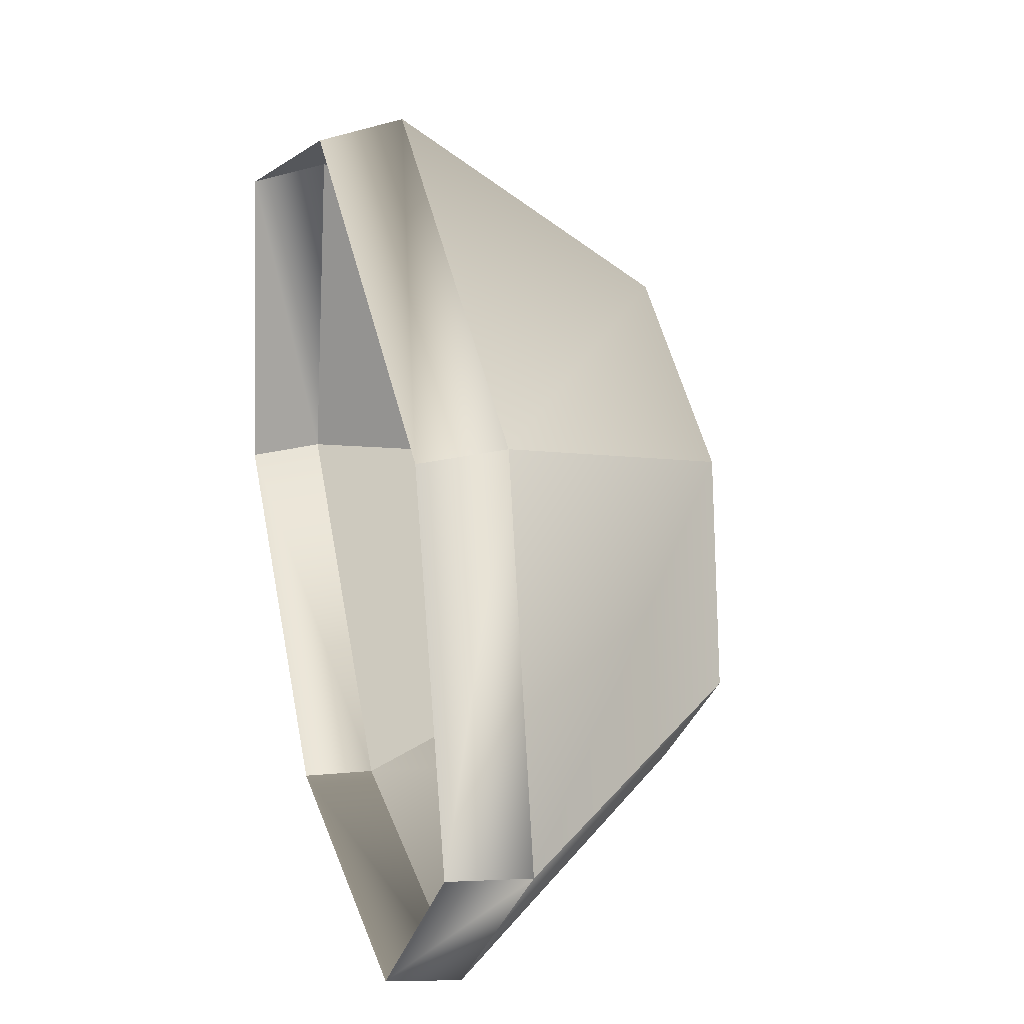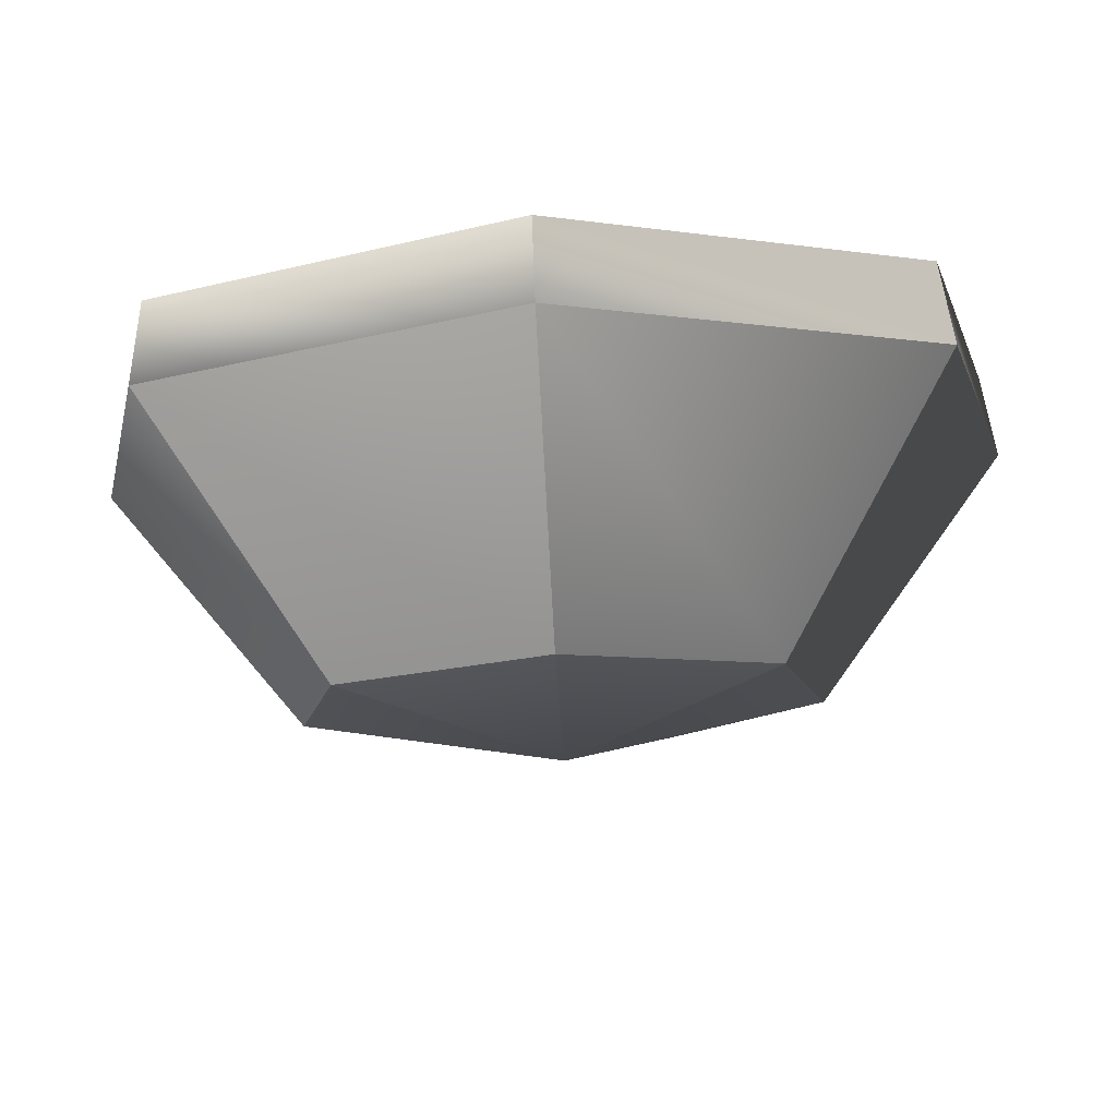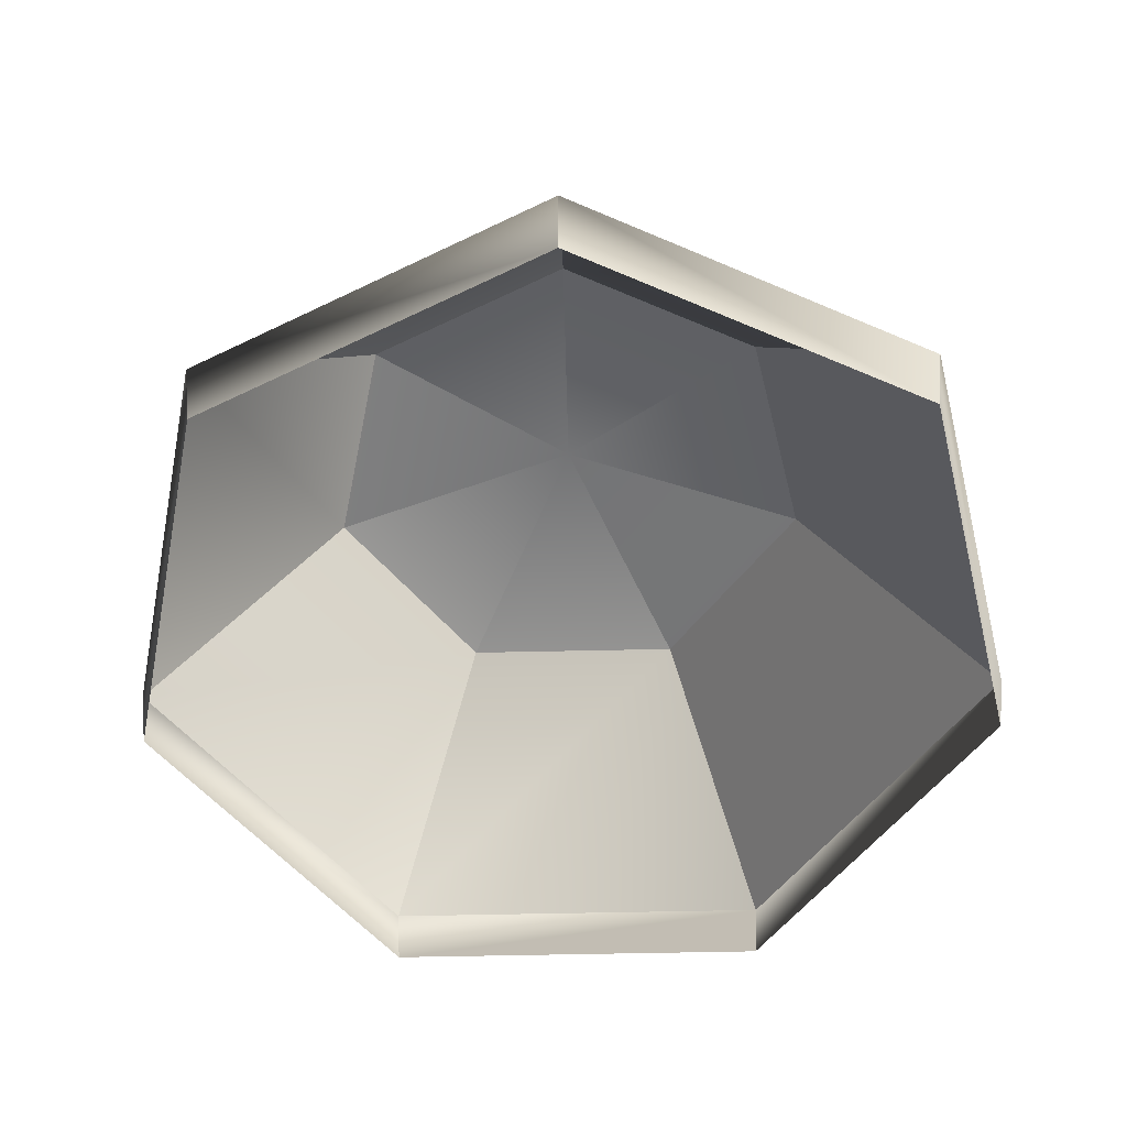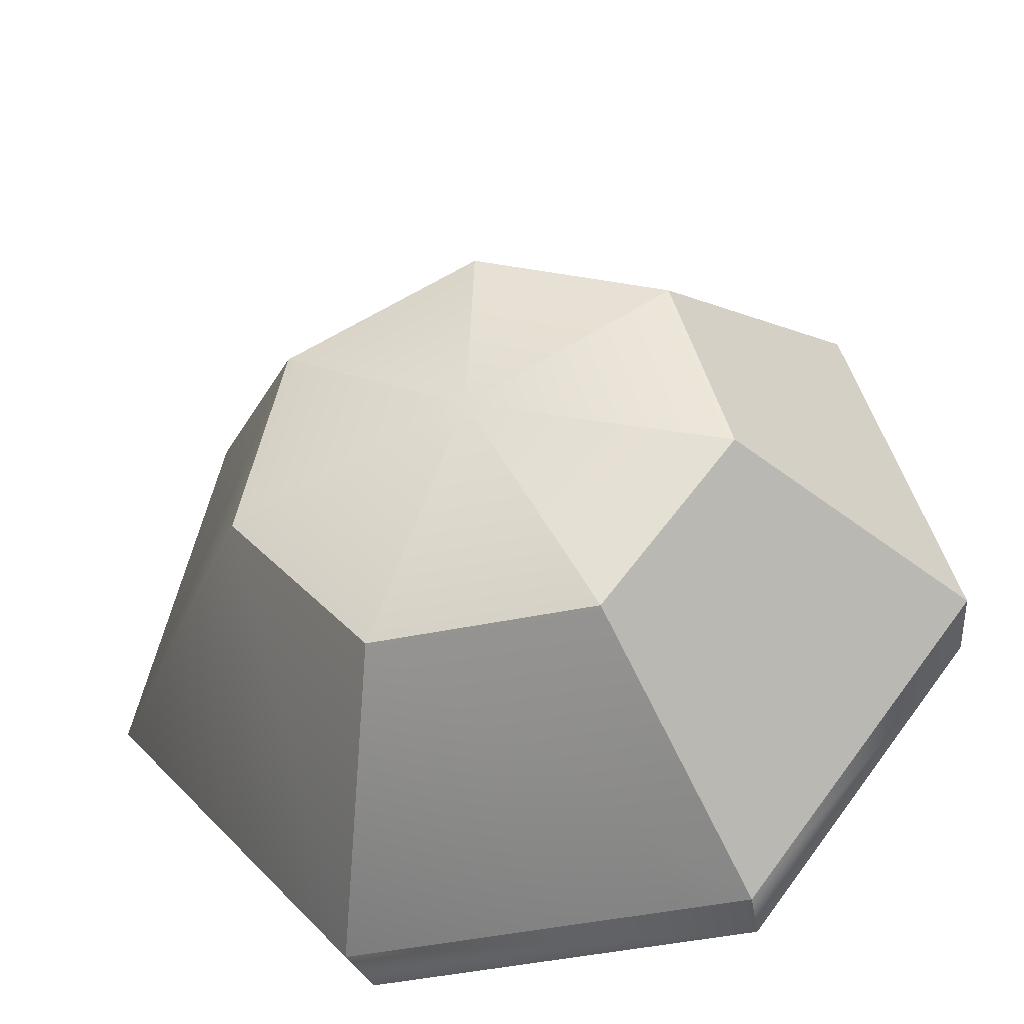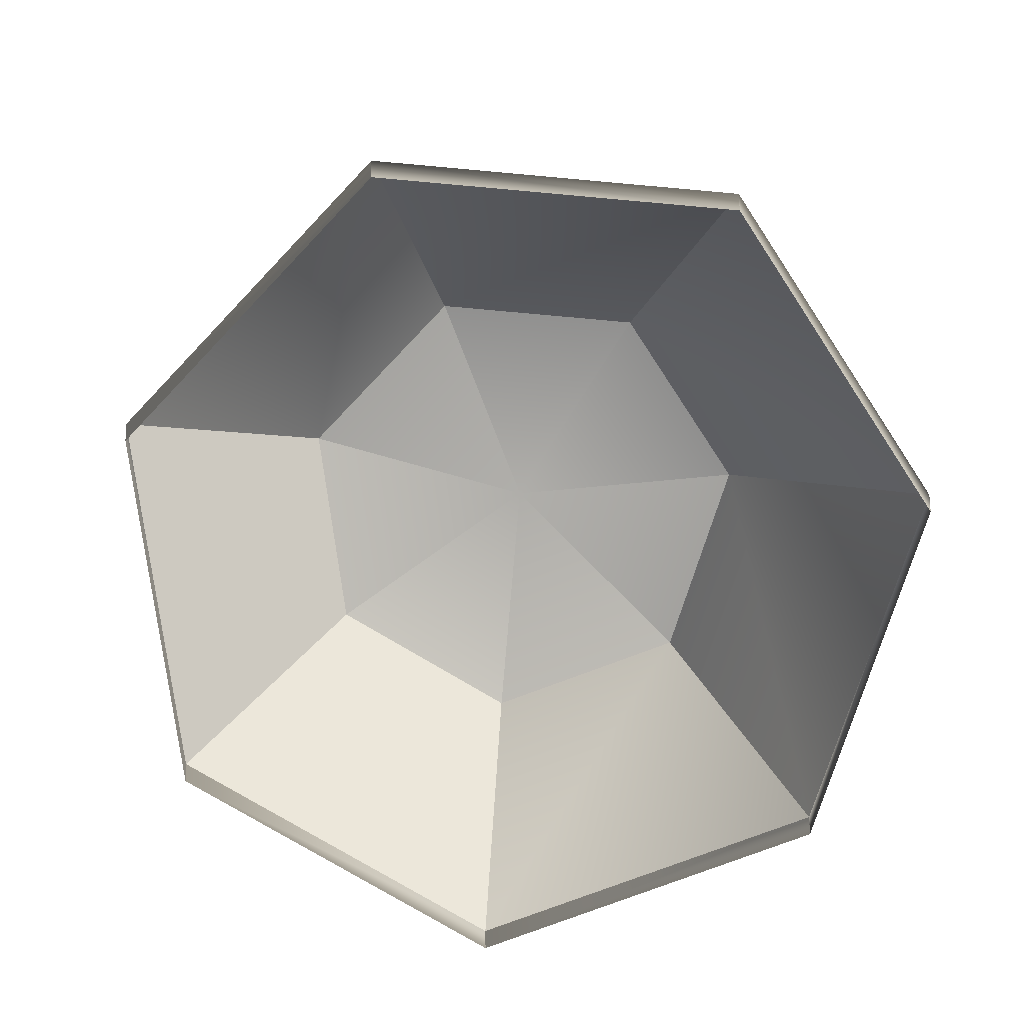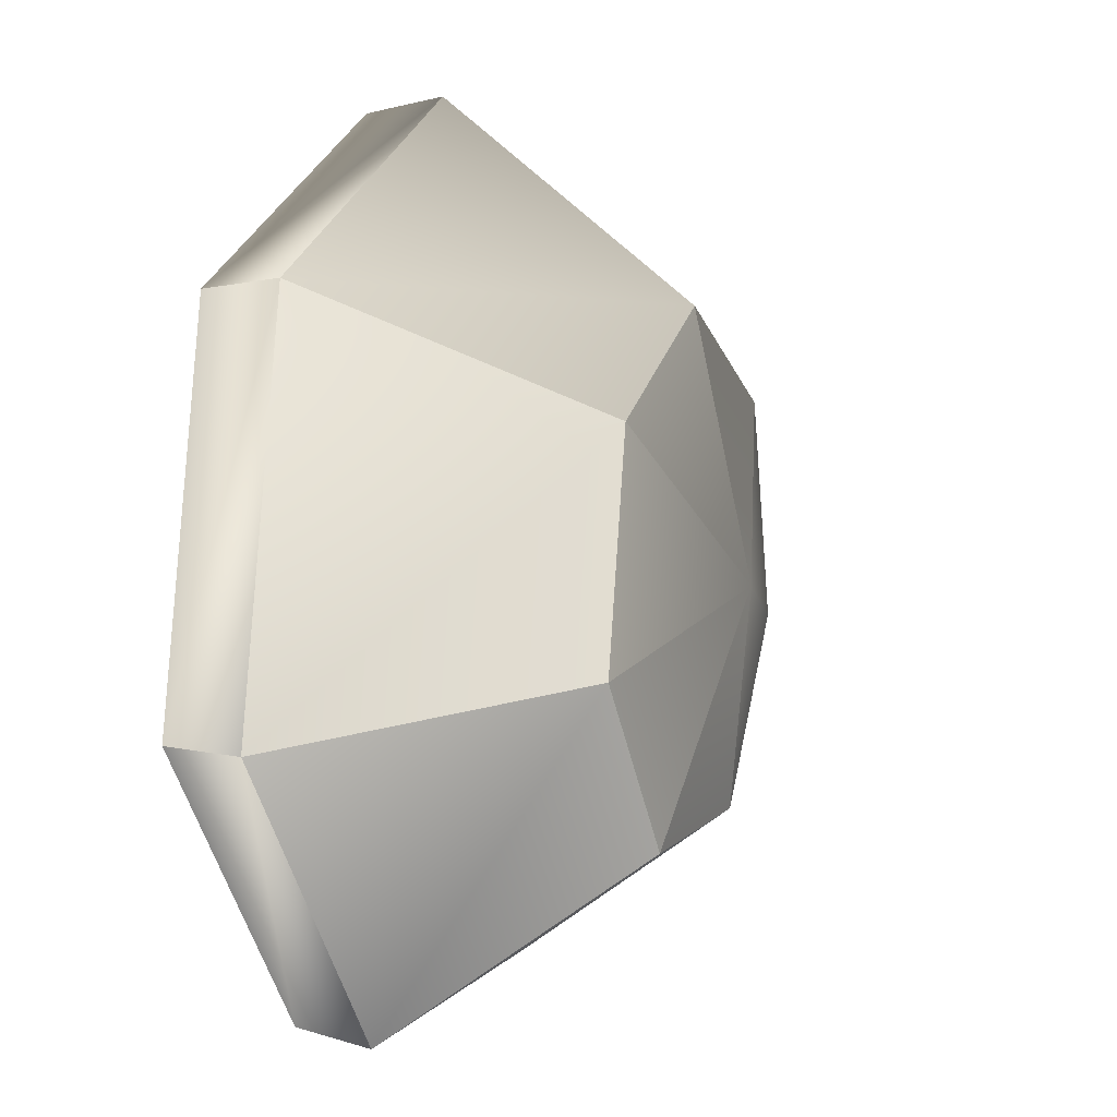
<metadata>
{"format":"obj","ext":"obj","renderer":"f3d","projection":"perspective","resolution":1024,"background":"white","views":[{"elev":27.1,"azim":73.5,"up":"+Z"},{"elev":77.3,"azim":177.5,"up":"+Z"},{"elev":-56.2,"azim":157.0,"up":"+Y"},{"elev":-40.7,"azim":-167.0,"up":"+Z"},{"elev":-77.7,"azim":22.0,"up":"+Y"},{"elev":4.3,"azim":110.0,"up":"+Z"}]}
</metadata>
<code>
g Sphere01
v 65.54 2691 2669
v 0.0003087 3248 -0.0004169
v 2127 2691 1613
v 2127 2691 1613
v 2587 2691 -657.8
v 2587 2691 -657.8
v 1099 2691 -2433
v 1099 2691 -2433
v -1217 2691 -2376
v -1217 2691 -2376
v -2616 2691 -530
v -2616 2691 -530
v -2046 2691 1715
v -2046 2691 1715
v 65.54 2691 2669
v 116 122.5 4726
v 65.54 2691 2669
v 3767 122.5 2856
v 2127 2691 1613
v 3767 122.5 2856
v 2127 2691 1613
v 4581 122.5 -1165
v 2587 2691 -657.8
v 4581 122.5 -1165
v 2587 2691 -657.8
v 1946 122.5 -4308
v 1099 2691 -2433
v 1946 122.5 -4308
v 1099 2691 -2433
v -2155 122.5 -4207
v -1217 2691 -2376
v -2155 122.5 -4207
v -1217 2691 -2376
v -4633 122.5 -938.4
v -2616 2691 -530
v -4633 122.5 -938.4
v -2616 2691 -530
v -3622 122.5 3037
v -2046 2691 1715
v -3622 122.5 3037
v -2046 2691 1715
v 116 122.5 4726
v 65.54 2691 2669
v 112.6 -695.1 4586
v 3656 -695.1 2771
v 3656 -695.1 2771
v 4446 -695.1 -1130
v 4446 -695.1 -1130
v 1888 -695.1 -4181
v 1888 -695.1 -4181
v -2091 -695.1 -4083
v -2155 122.5 -4207
v -2091 -695.1 -4083
v -4496 -695.1 -910.7
v -4633 122.5 -938.4
v -4496 -695.1 -910.7
v -4633 122.5 -938.4
v -3515 -695.1 2947
v -3515 -695.1 2947
v -3622 122.5 3037
v 112.6 -695.1 4586
f 3 1 2
f 5 4 2
f 7 6 2
f 9 8 2
f 11 10 2
f 13 12 2
f 15 14 2
f 18 16 17
f 19 18 17
f 22 20 21
f 23 22 21
f 26 24 25
f 27 26 25
f 30 28 29
f 31 30 29
f 42 40 41
f 43 42 41
f 45 44 42
f 20 45 42
f 47 46 18
f 24 47 18
f 49 48 22
f 28 49 22
f 51 50 26
f 52 51 26
f 54 53 30
f 55 54 30
f 58 56 57
f 40 58 57
f 61 59 60
f 16 61 60
f 34 32 33
f 35 34 33
f 38 36 37
f 39 38 37

</code>
